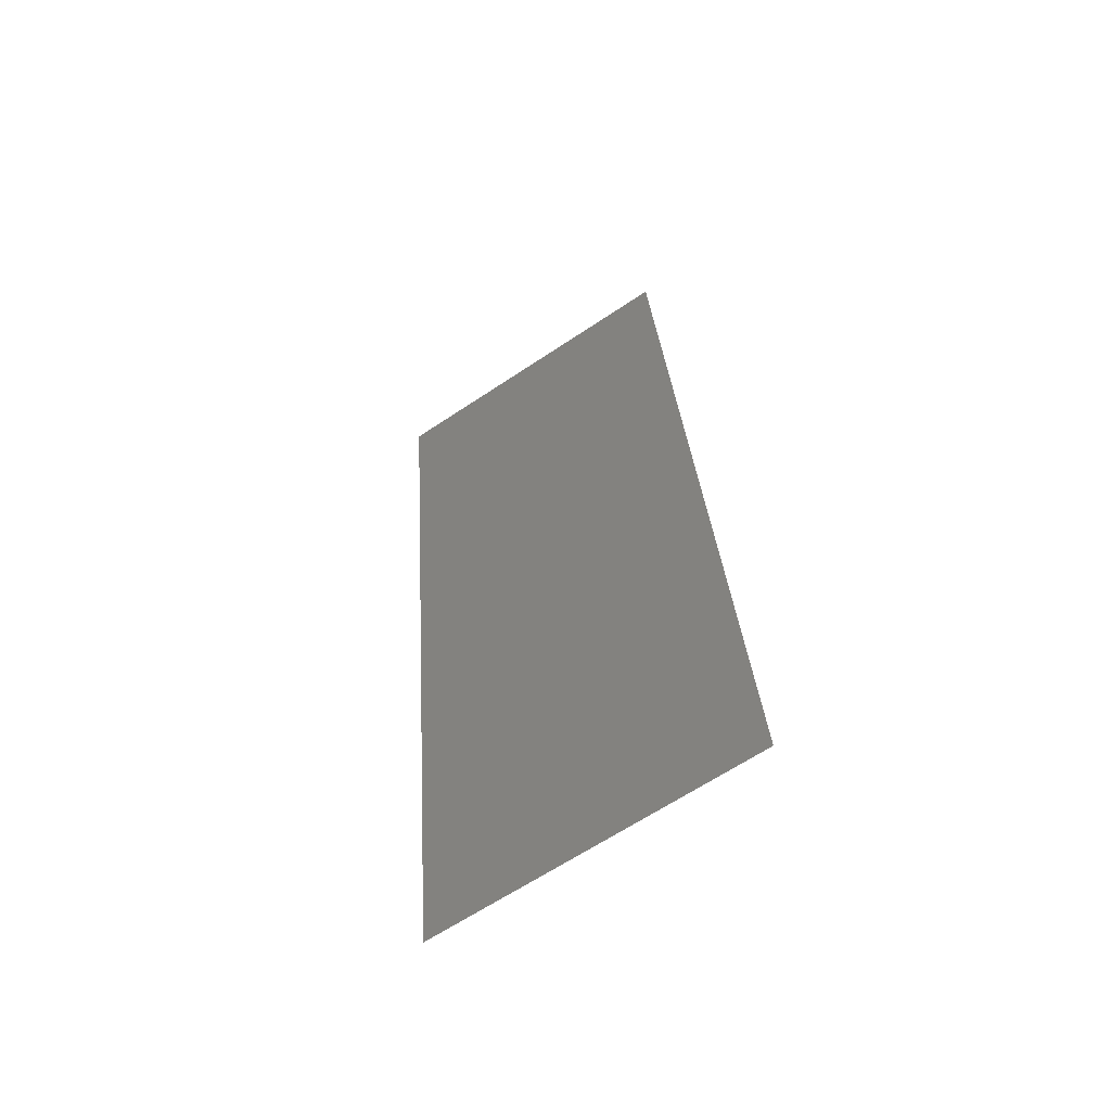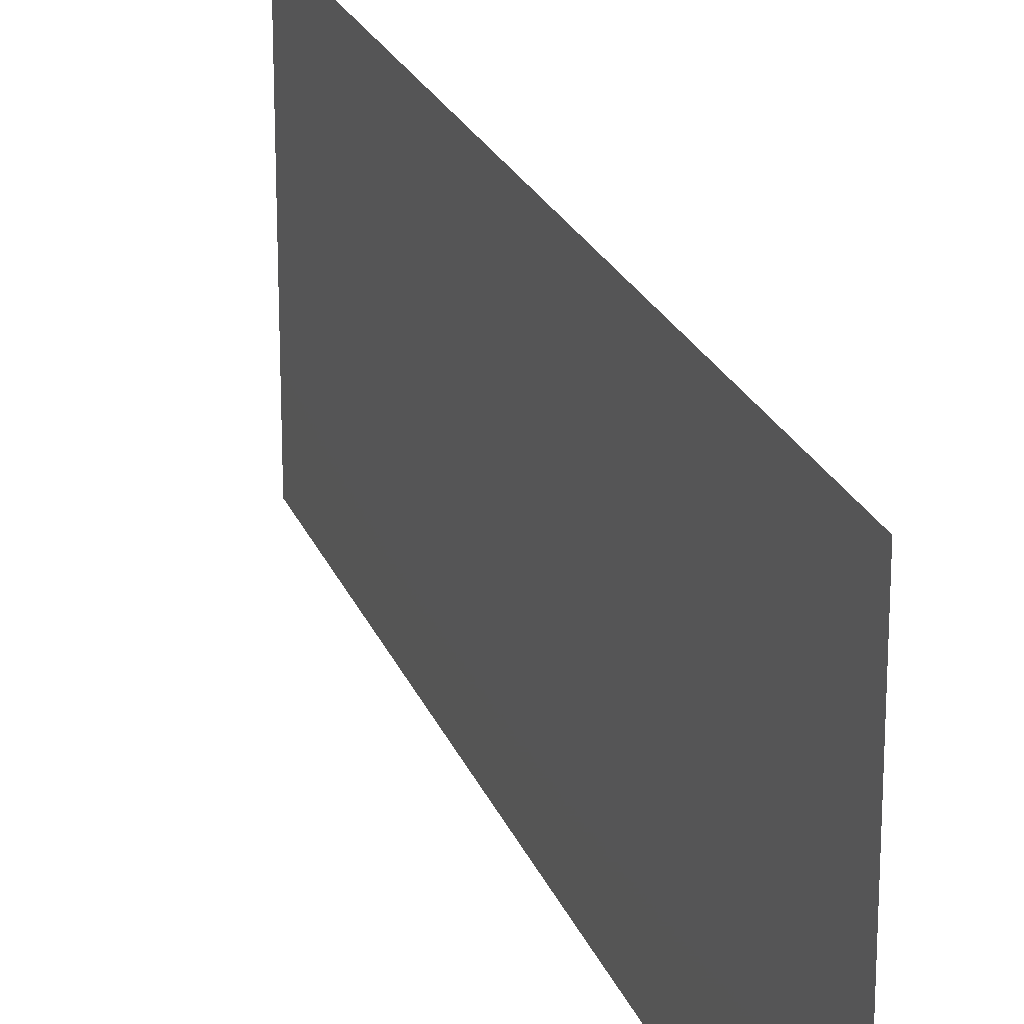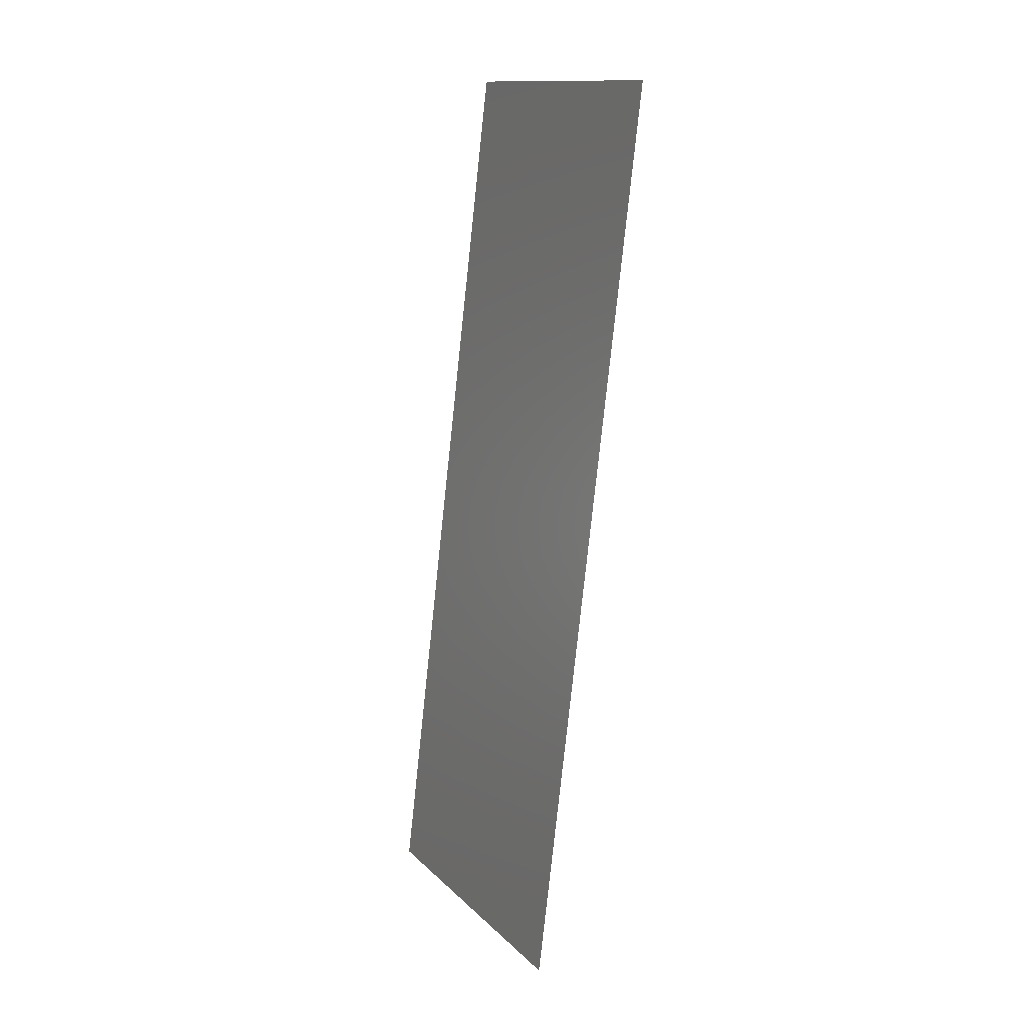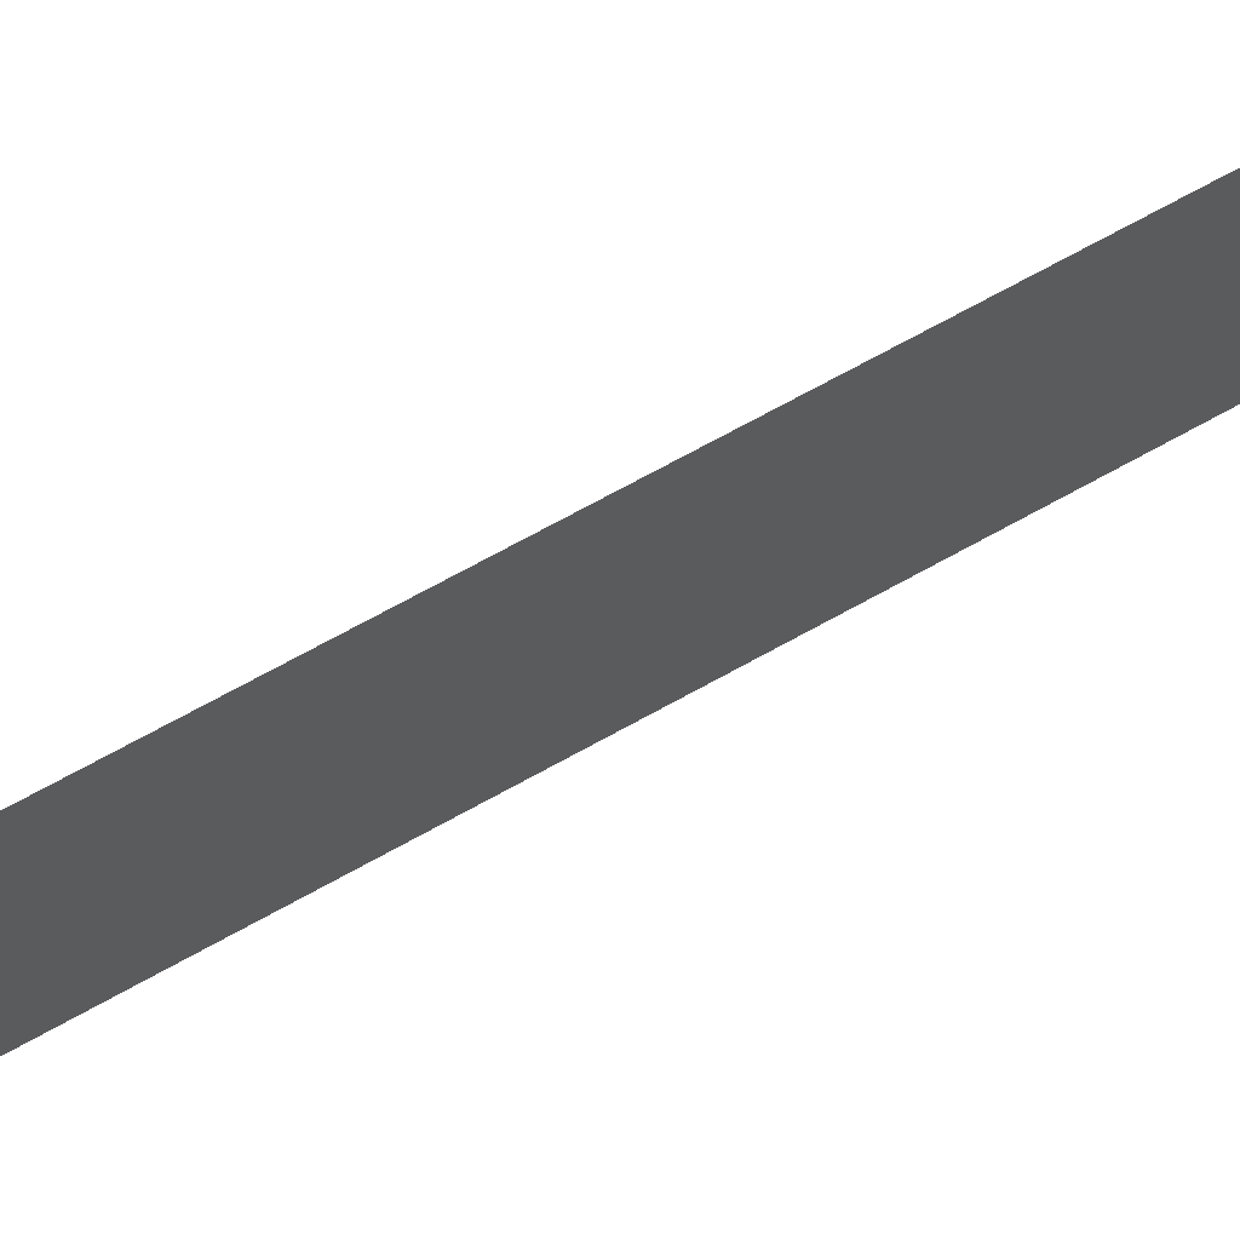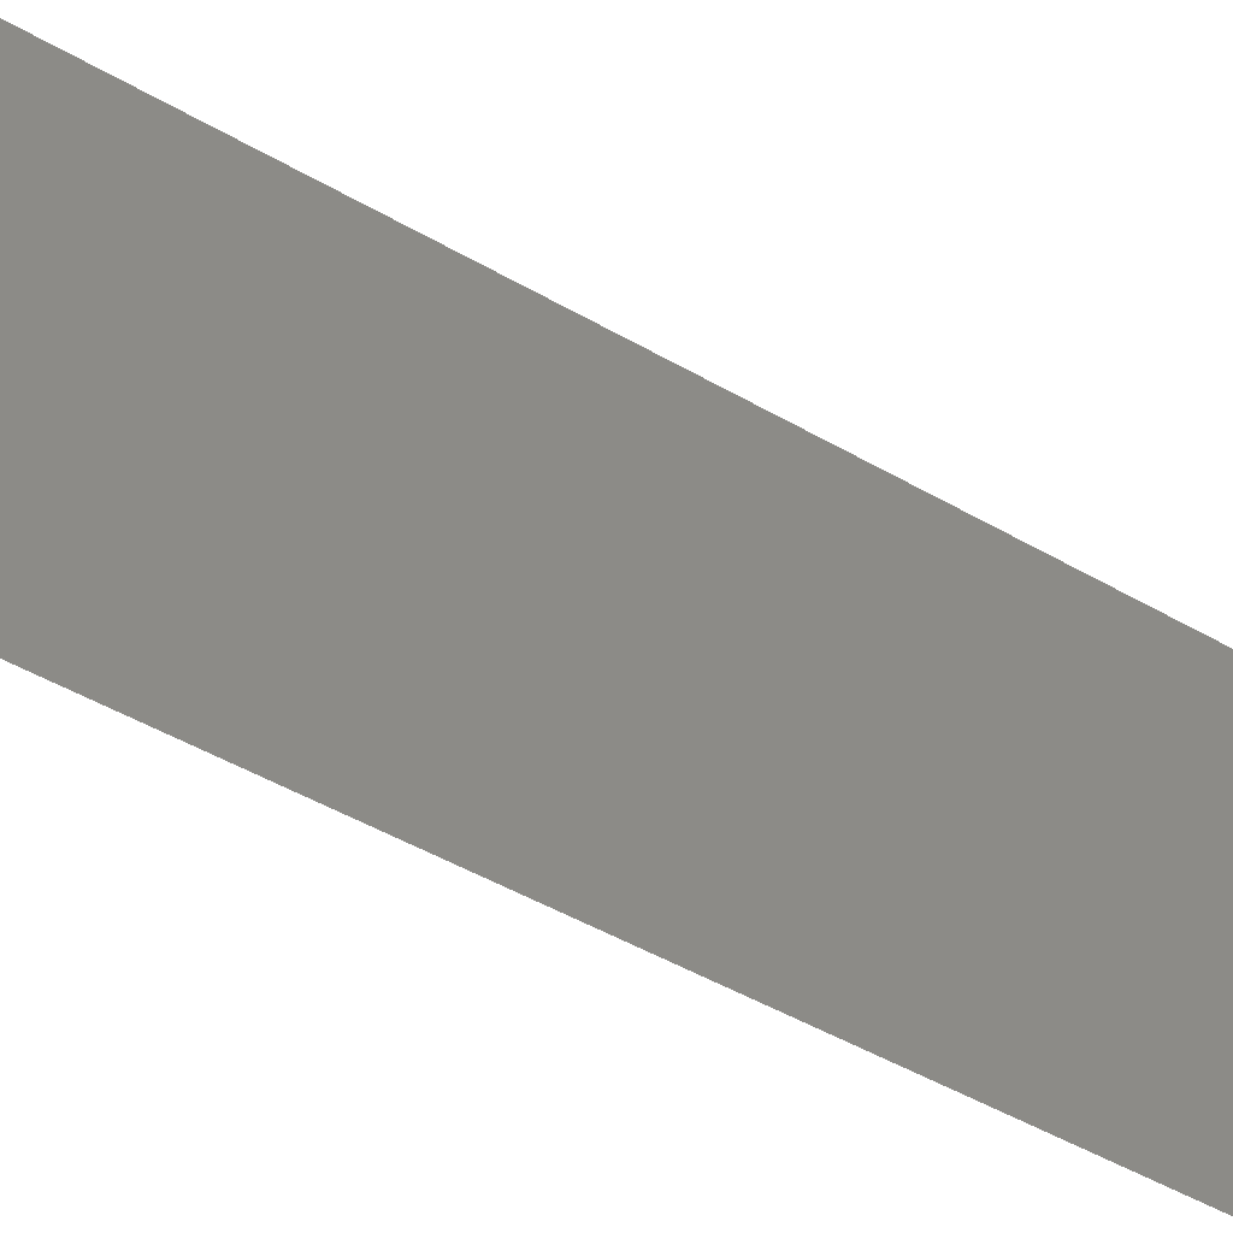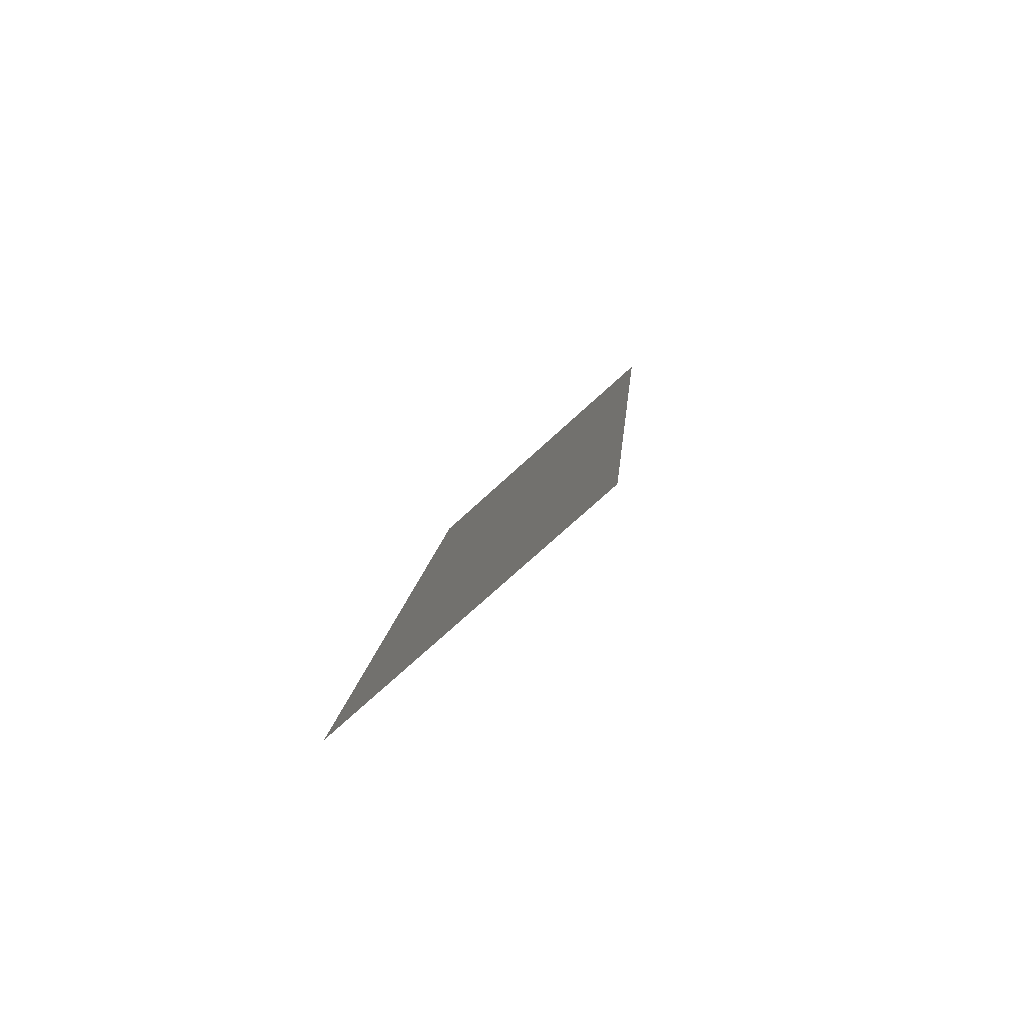
<metadata>
{"format":"stl","ext":"stl","renderer":"f3d","projection":"perspective","resolution":1024,"background":"white","views":[{"elev":-65.4,"azim":123.8,"up":"+Y"},{"elev":21.7,"azim":156.3,"up":"+Z"},{"elev":13.7,"azim":-27.6,"up":"+Y"},{"elev":73.9,"azim":-125.4,"up":"+Z"},{"elev":-45.5,"azim":49.0,"up":"+Z"},{"elev":-74.2,"azim":-47.5,"up":"+Y"}]}
</metadata>
<code>
# stl→obj: 21 verts, 26 faces
v 0.01063 0.02195 0
v 0.009833 0.01529 0.01039
v 0.009316 0.01097 0
v 0.01195 0.03292 0.02
v 0.01275 0.03957 0.009498
v 0.01326 0.04389 0.02
v 0.01129 0.02743 0.009981
v 0.01063 0.02195 0.02
v 0.01458 0.05487 0.02
v 0.0137 0.04757 0.0124
v 0.01458 0.05487 0.01
v 0.008 0 0
v 0.008875 0.007296 0.007585
v 0.008 0 0.01
v 0.01195 0.03292 0
v 0.009316 0.01097 0.02
v 0.01326 0.04389 0
v 0.008711 0.005926 0.01449
v 0.01387 0.04894 0.005503
v 0.01458 0.05487 0
v 0.008 0 0.02
f 1 2 3
f 4 5 6
f 4 7 5
f 8 7 4
f 1 7 2
f 2 7 8
f 9 10 11
f 12 13 14
f 6 10 9
f 3 13 12
f 15 7 1
f 5 7 15
f 16 2 8
f 17 5 15
f 16 18 2
f 17 19 5
f 2 18 13
f 5 19 10
f 2 13 3
f 5 10 6
f 20 19 17
f 21 18 16
f 11 19 20
f 14 18 21
f 10 19 11
f 13 18 14

</code>
